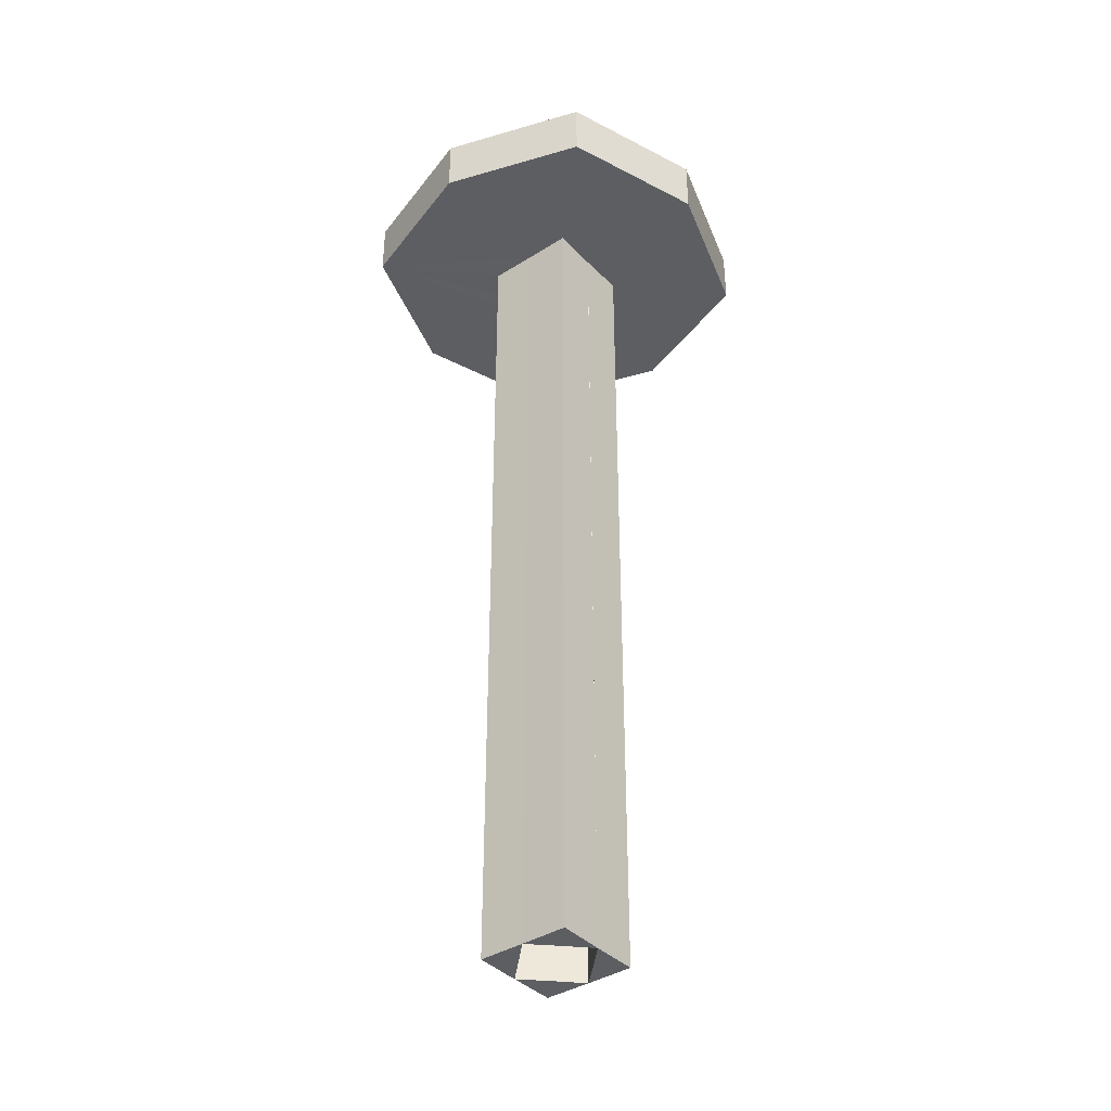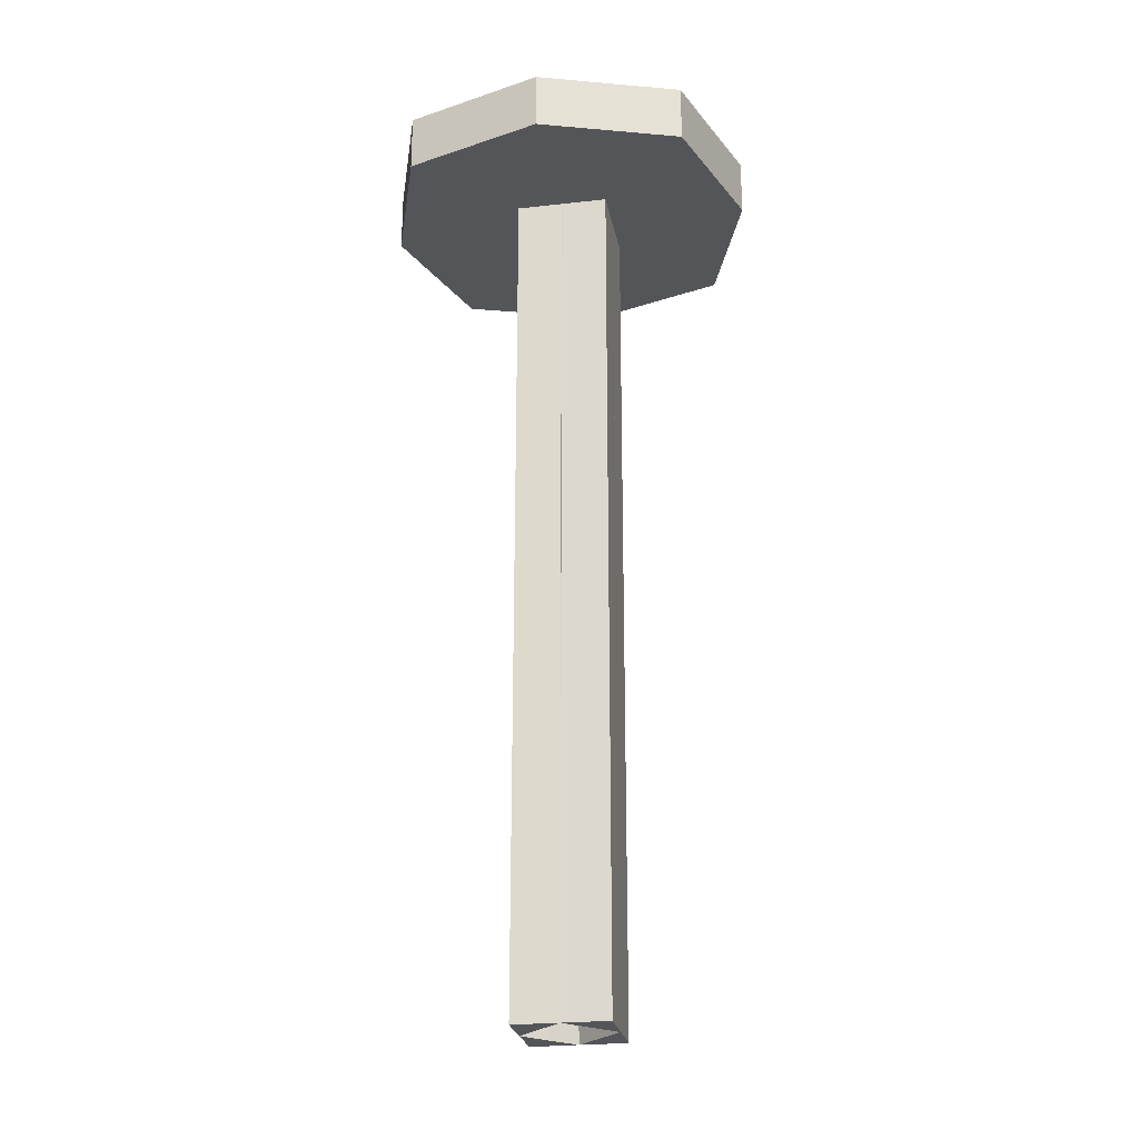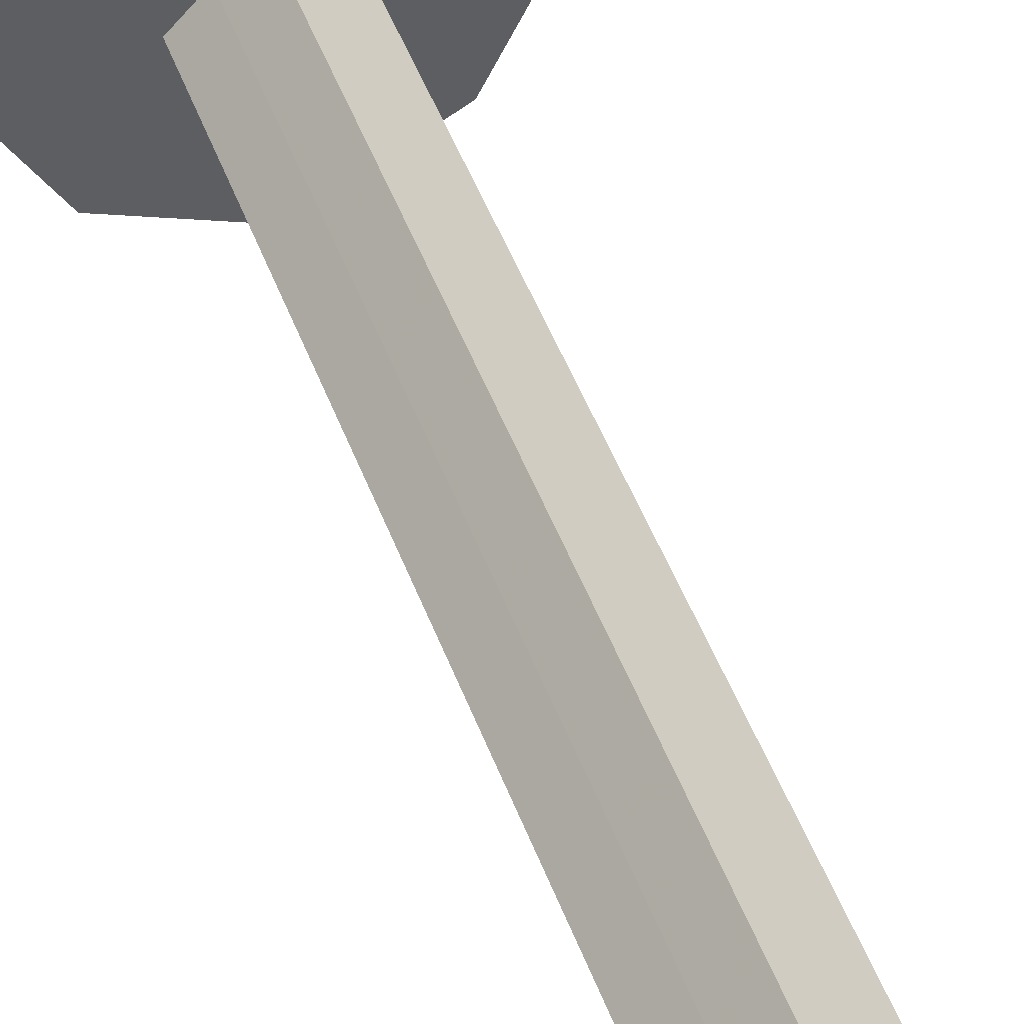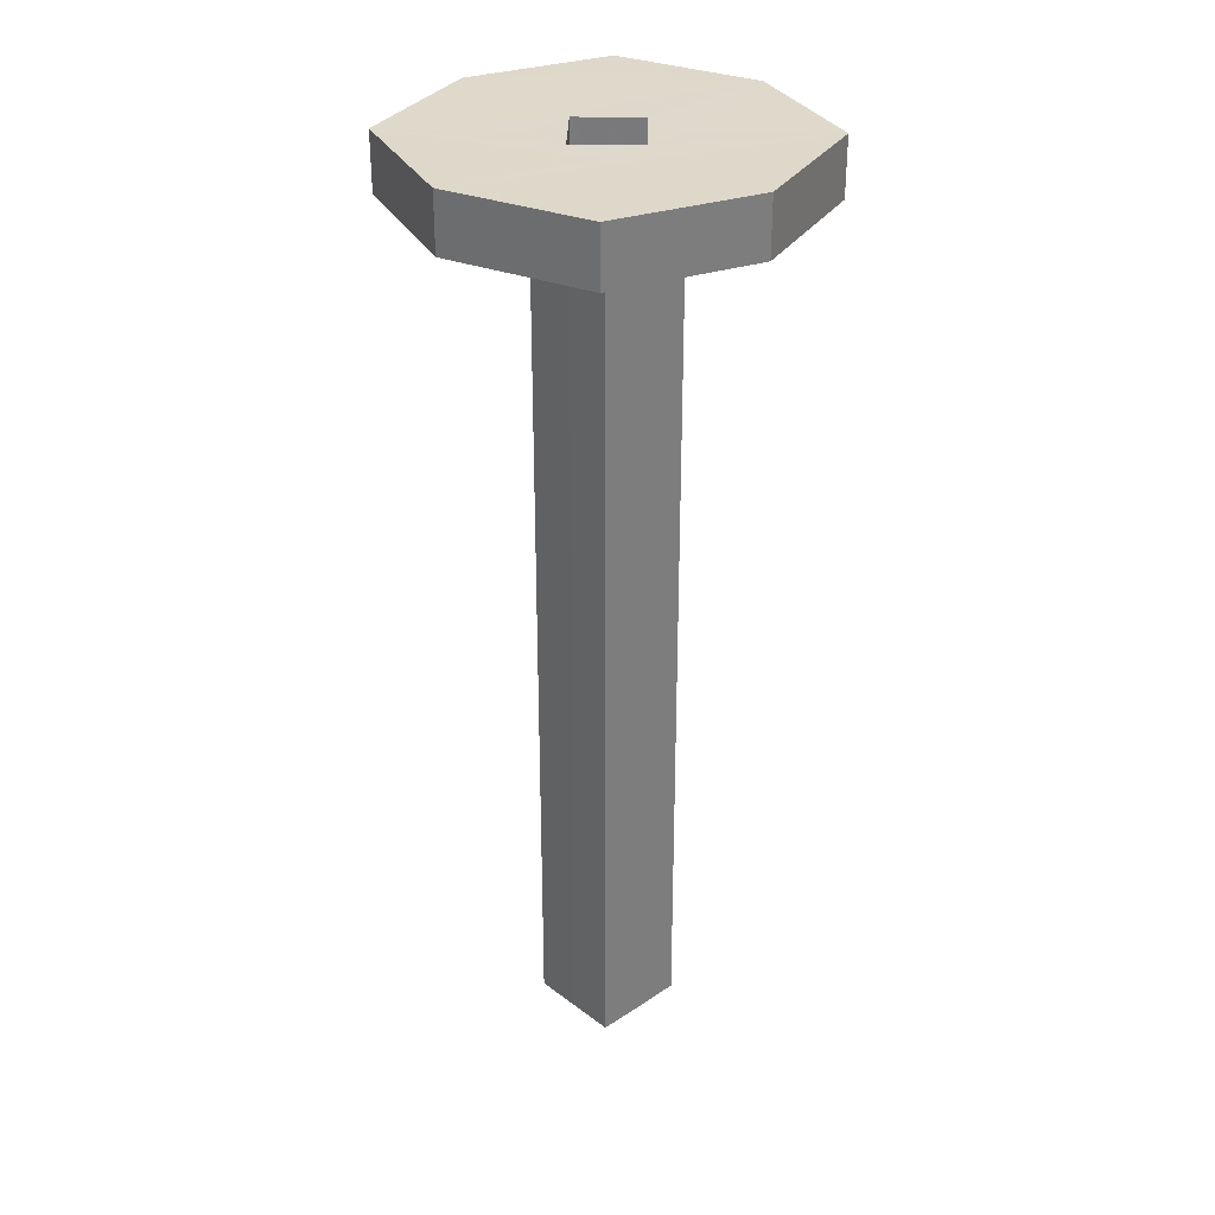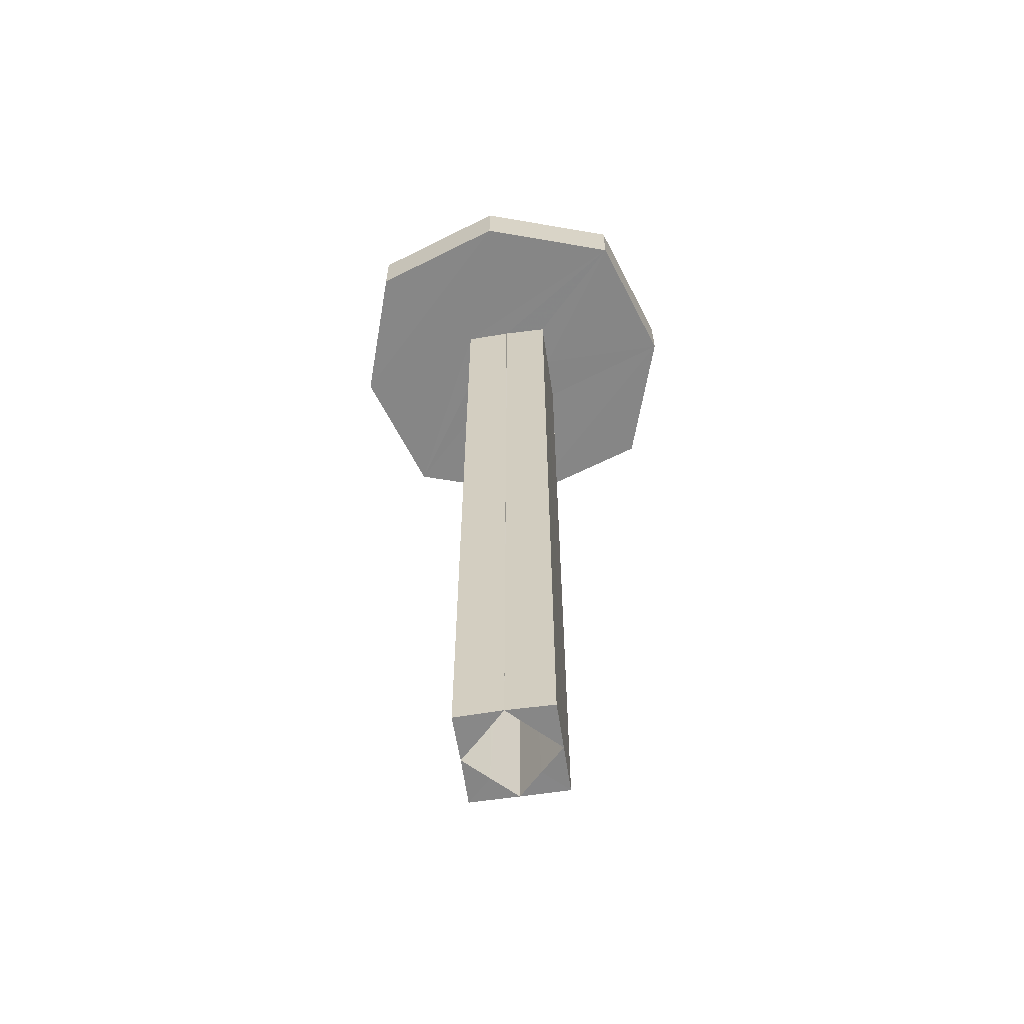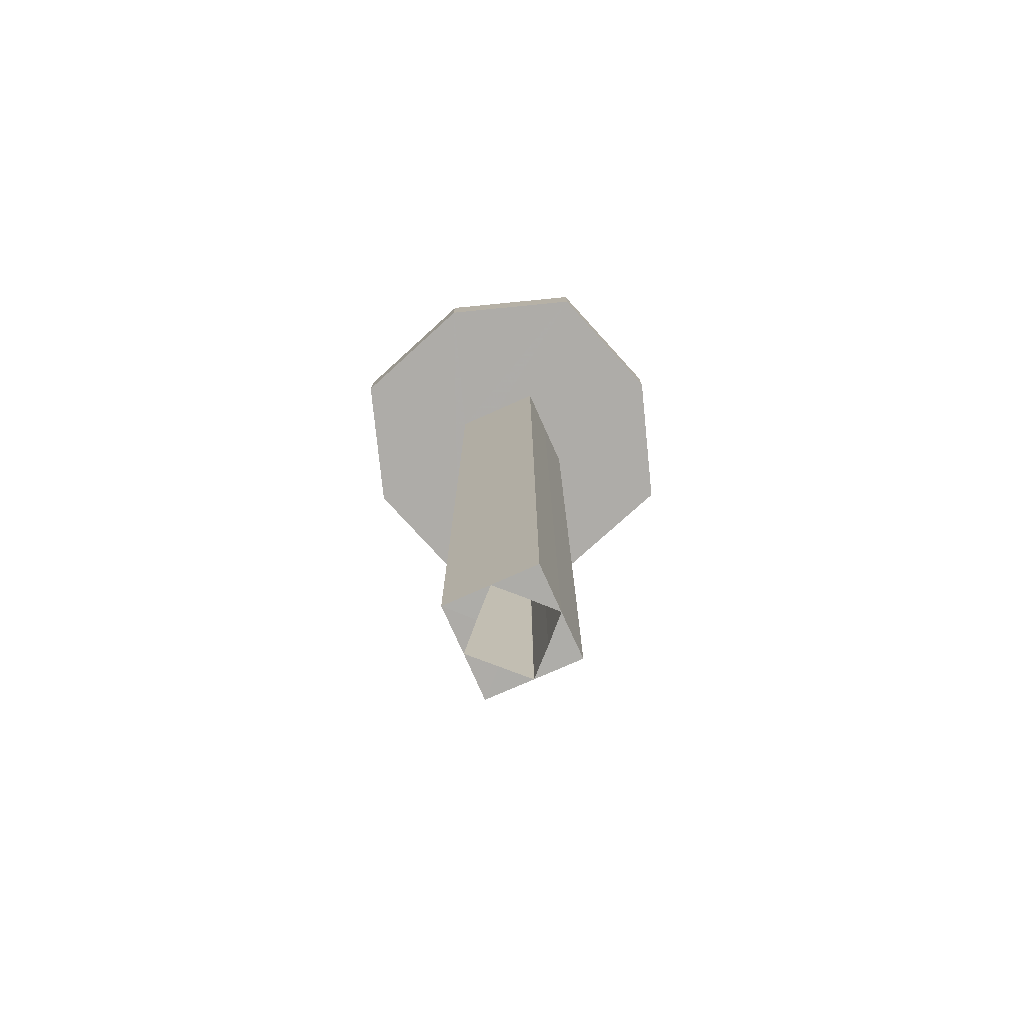
<metadata>
{"format":"obj","ext":"obj","renderer":"f3d","projection":"perspective","resolution":1024,"background":"white","views":[{"elev":-39.0,"azim":83.5,"up":"+Z"},{"elev":-24.7,"azim":-34.6,"up":"+Z"},{"elev":53.4,"azim":158.8,"up":"+Y"},{"elev":31.7,"azim":-88.3,"up":"+Z"},{"elev":-62.2,"azim":-36.4,"up":"+Z"},{"elev":-76.9,"azim":-21.0,"up":"+Z"}]}
</metadata>
<code>
o 13100
v 2246 1881 7.62
v 2246 1881 7.62
v 2246 1881 7.62
v 2246 1881 7.62
v 2246 1881 7.602
v 2246 1881 7.62
v 2246 1881 7.602
v 2246 1881 7.602
v 2246 1881 7.602
v 2246 1881 7.62
v 2246 1881 7.602
v 2246 1881 7.602
v 2246 1881 7.62
v 2246 1881 7.602
v 2246 1881 7.602
v 2246 1881 7.602
v 2246 1881 7.602
v 2246 1881 7.602
v 2246 1881 7.62
v 2246 1881 7.34
v 2246 1881 7.62
v 2246 1881 7.62
v 2246 1881 7.62
v 2246 1881 7.34
v 2246 1881 7.34
v 2246 1881 7.34
v 2246 1881 7.62
v 2246 1881 7.34
v 2246 1881 7.602
v 2246 1881 7.34
v 2246 1881 7.34
v 2246 1881 7.34
v 2246 1881 7.34
v 2246 1881 7.34
v 2246 1881 7.34
v 2246 1881 7.602
v 2246 1881 7.602
v 2246 1881 7.34
v 2246 1881 7.34
v 2246 1881 7.34
v 2246 1881 7.62
v 2246 1881 7.34
v 2246 1881 7.62
v 2246 1881 7.34
v 2246 1881 7.62
v 2246 1881 7.34
v 2246 1881 7.34
v 2246 1881 7.34
v 2246 1881 7.34
v 2246 1881 7.62
v 2246 1881 7.34
v 2246 1881 7.602
v 2246 1881 7.602
v 2246 1881 7.62
v 2246 1881 7.62
v 2246 1881 7.62
v 2246 1881 7.34
v 2246 1881 7.62
v 2246 1881 7.62
v 2246 1881 7.62
v 2246 1881 7.62
v 2246 1881 7.34
v 2246 1881 7.62
v 2246 1881 7.34
v 2246 1881 7.62
v 2246 1881 7.62
v 2246 1881 7.62
v 2246 1881 7.62
v 2246 1881 7.62
v 2246 1881 7.62
v 2246 1881 7.62
v 2246 1881 7.62
v 2246 1881 7.62
v 2246 1881 7.62
v 2246 1881 7.62
v 2246 1881 7.62
v 2246 1881 7.62
v 2246 1881 7.62
v 2246 1881 7.62
v 2246 1881 7.62
v 2246 1881 7.62
v 2246 1881 7.602
v 2246 1881 7.602
v 2246 1881 7.62
v 2246 1881 7.602
v 2246 1881 7.602
v 2246 1881 7.62
v 2246 1881 7.62
v 2246 1881 7.62
v 2246 1881 7.602
v 2246 1881 7.602
v 2246 1881 7.602
v 2246 1881 7.602
v 2246 1881 7.602
v 2246 1881 7.602
v 2246 1881 7.62
v 2246 1881 7.62
v 2246 1881 7.62
v 2246 1881 7.602
v 2246 1881 7.602
v 2246 1881 7.602
v 2246 1881 7.602
v 2246 1881 7.34
v 2246 1881 7.602
v 2246 1881 7.34
v 2246 1881 7.34
v 2246 1881 7.62
v 2246 1881 7.602
v 2246 1881 7.62
v 2246 1881 7.602
v 2246 1881 7.602
v 2246 1881 7.34
v 2246 1881 7.602
v 2246 1881 7.602
v 2246 1881 7.62
v 2246 1881 7.62
v 2246 1881 7.602
v 2246 1881 7.602
v 2246 1881 7.602
v 2246 1881 7.602
v 2246 1881 7.602
v 2246 1881 7.34
v 2246 1881 7.34
v 2246 1881 7.602
v 2246 1881 7.62
v 2246 1881 7.34
v 2246 1881 7.34
v 2246 1881 7.34
v 2246 1881 7.34
v 2246 1881 7.34
v 2246 1881 7.602
v 2246 1881 7.34
v 2246 1881 7.602
v 2246 1881 7.34
v 2246 1881 7.62
v 2246 1881 7.602
v 2246 1881 7.602
v 2246 1881 7.602
v 2246 1881 7.34
v 2246 1881 7.34
v 2246 1881 7.34
v 2246 1881 7.602
v 2246 1881 7.602
v 2246 1881 7.602
v 2246 1881 7.34
v 2246 1881 7.34
f 1 2 3
f 4 5 1
f 6 7 4
f 5 8 9
f 10 9 8
f 11 9 12
f 13 12 9
f 14 12 15
f 16 17 14
f 17 18 19
f 20 21 18
f 18 22 23
f 24 22 25
f 26 27 24
f 28 29 26
f 30 31 28
f 30 32 33
f 31 34 35
f 36 35 37
f 38 34 39
f 18 40 39
f 41 39 25
f 41 42 43
f 43 44 45
f 29 46 44
f 33 46 47
f 48 39 49
f 50 51 47
f 52 44 51
f 50 53 54
f 26 52 55
f 55 52 56
f 57 58 47
f 52 58 59
f 60 59 58
f 60 61 59
f 62 63 52
f 53 63 64
f 13 60 63
f 13 65 60
f 13 66 65
f 67 63 68
f 68 69 70
f 71 72 66
f 73 71 66
f 74 63 75
f 74 75 76
f 77 76 75
f 78 79 75
f 80 78 75
f 81 76 77
f 82 76 14
f 83 84 82
f 76 85 86
f 87 81 88
f 41 81 87
f 21 89 81
f 66 89 21
f 89 90 85
f 91 85 90
f 10 89 66
f 92 90 93
f 94 10 92
f 95 96 94
f 10 97 98
f 5 98 97
f 5 99 91
f 81 98 69
f 100 69 98
f 101 99 36
f 36 99 102
f 101 103 104
f 102 105 106
f 99 2 107
f 66 107 2
f 108 107 109
f 102 108 110
f 110 108 111
f 111 112 110
f 112 113 114
f 115 108 68
f 116 117 115
f 118 119 108
f 118 120 121
f 122 121 123
f 48 120 124
f 54 120 125
f 126 120 49
f 127 128 126
f 128 129 130
f 131 23 125
f 131 132 49
f 131 130 133
f 134 18 131
f 131 135 134
f 134 135 57
f 100 136 120
f 100 137 136
f 103 136 137
f 100 138 137
f 139 138 140
f 141 142 143
f 144 145 146

</code>
